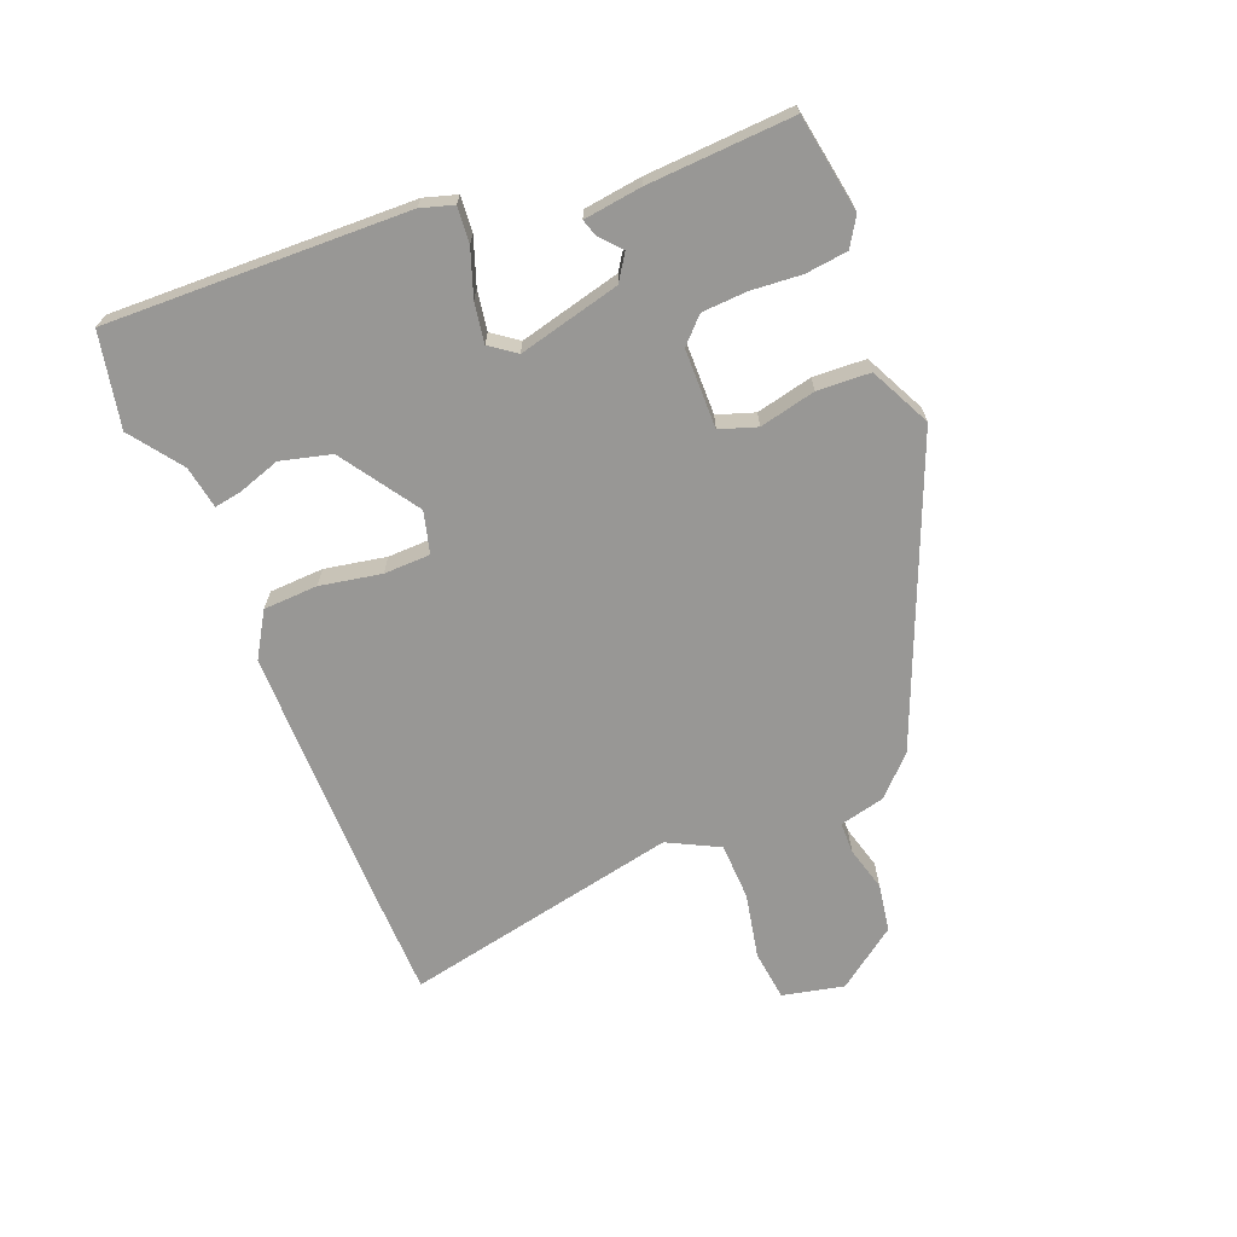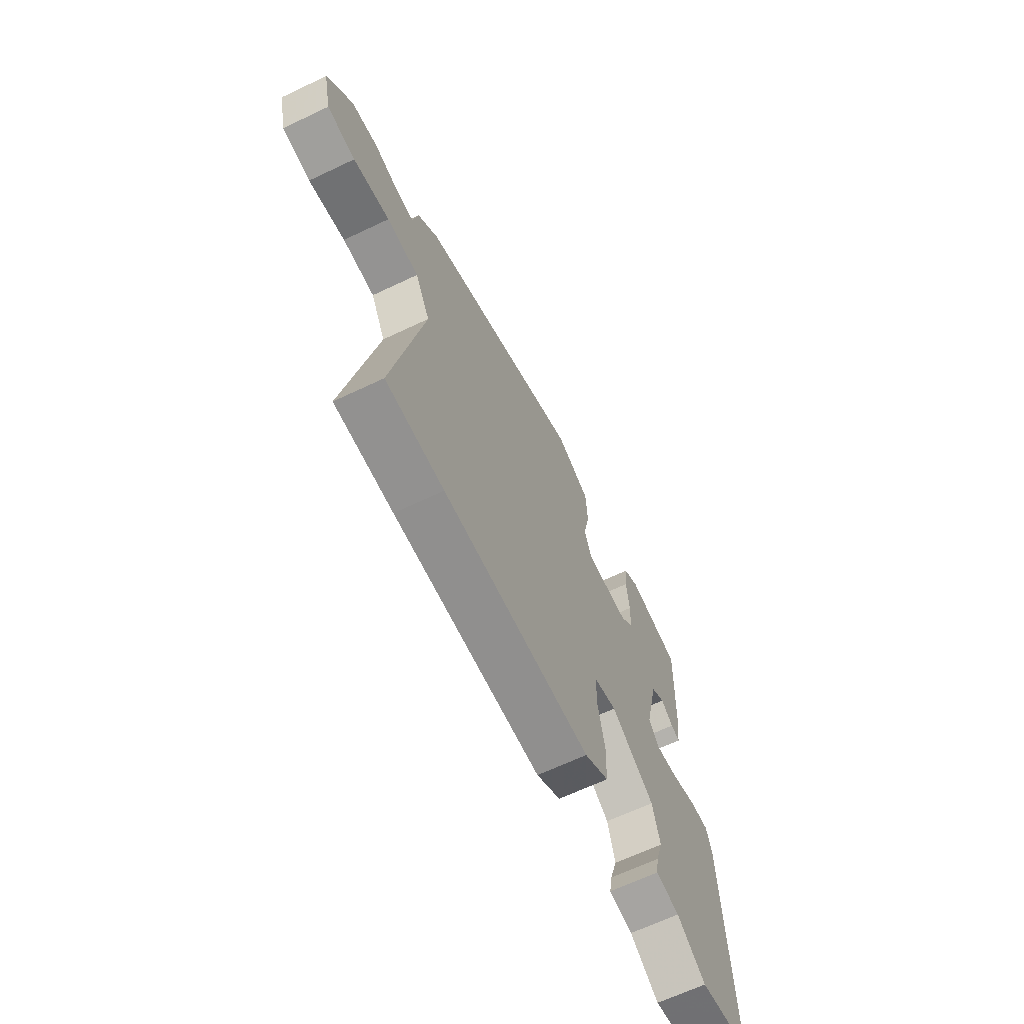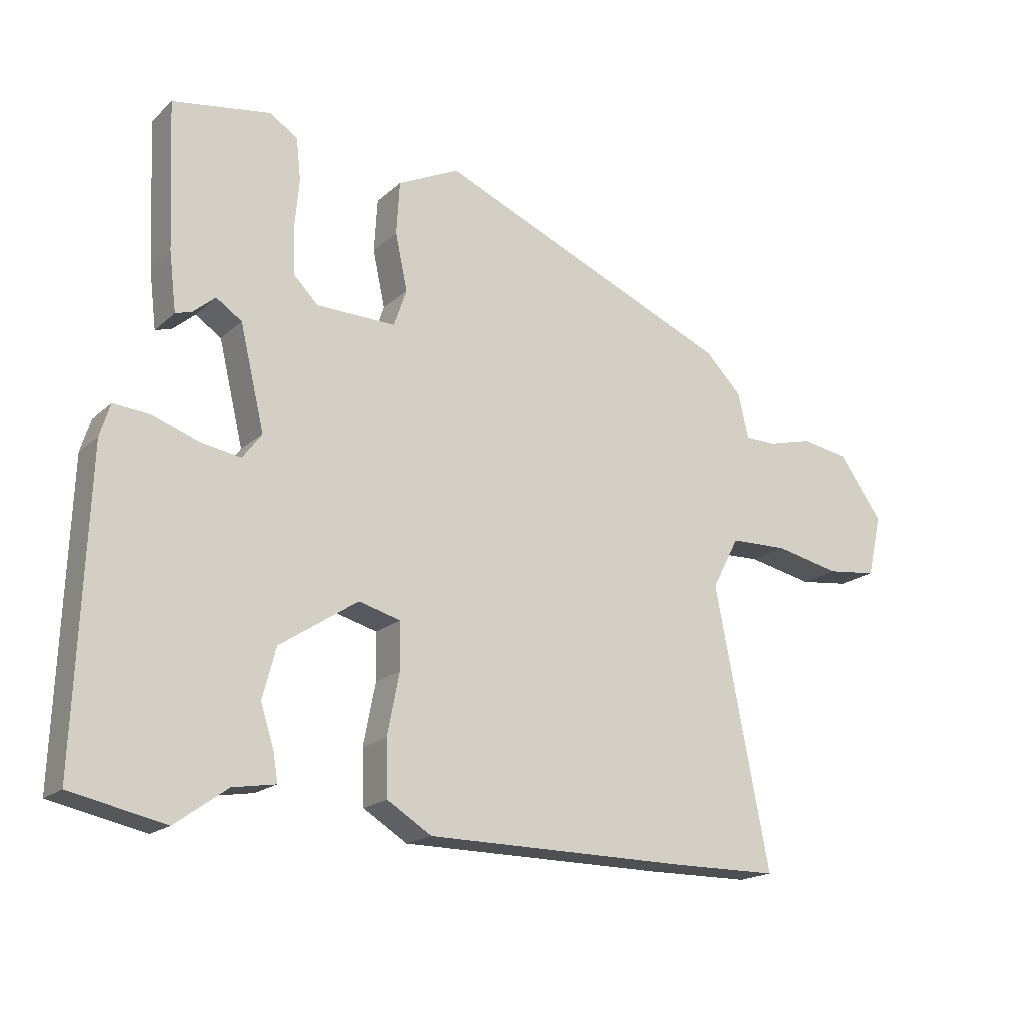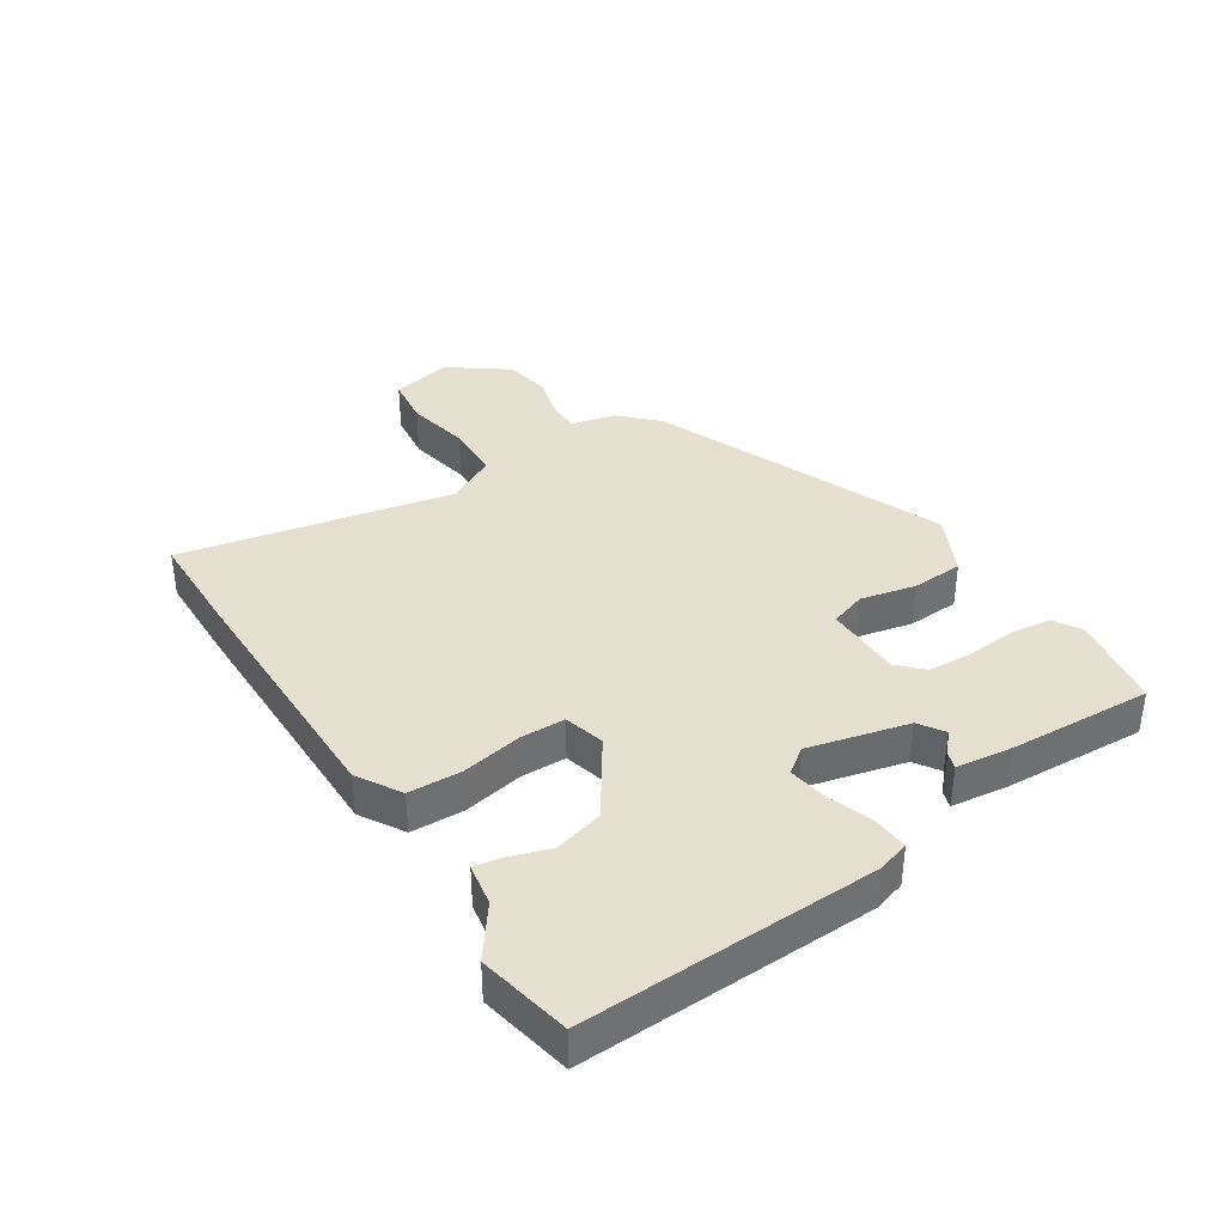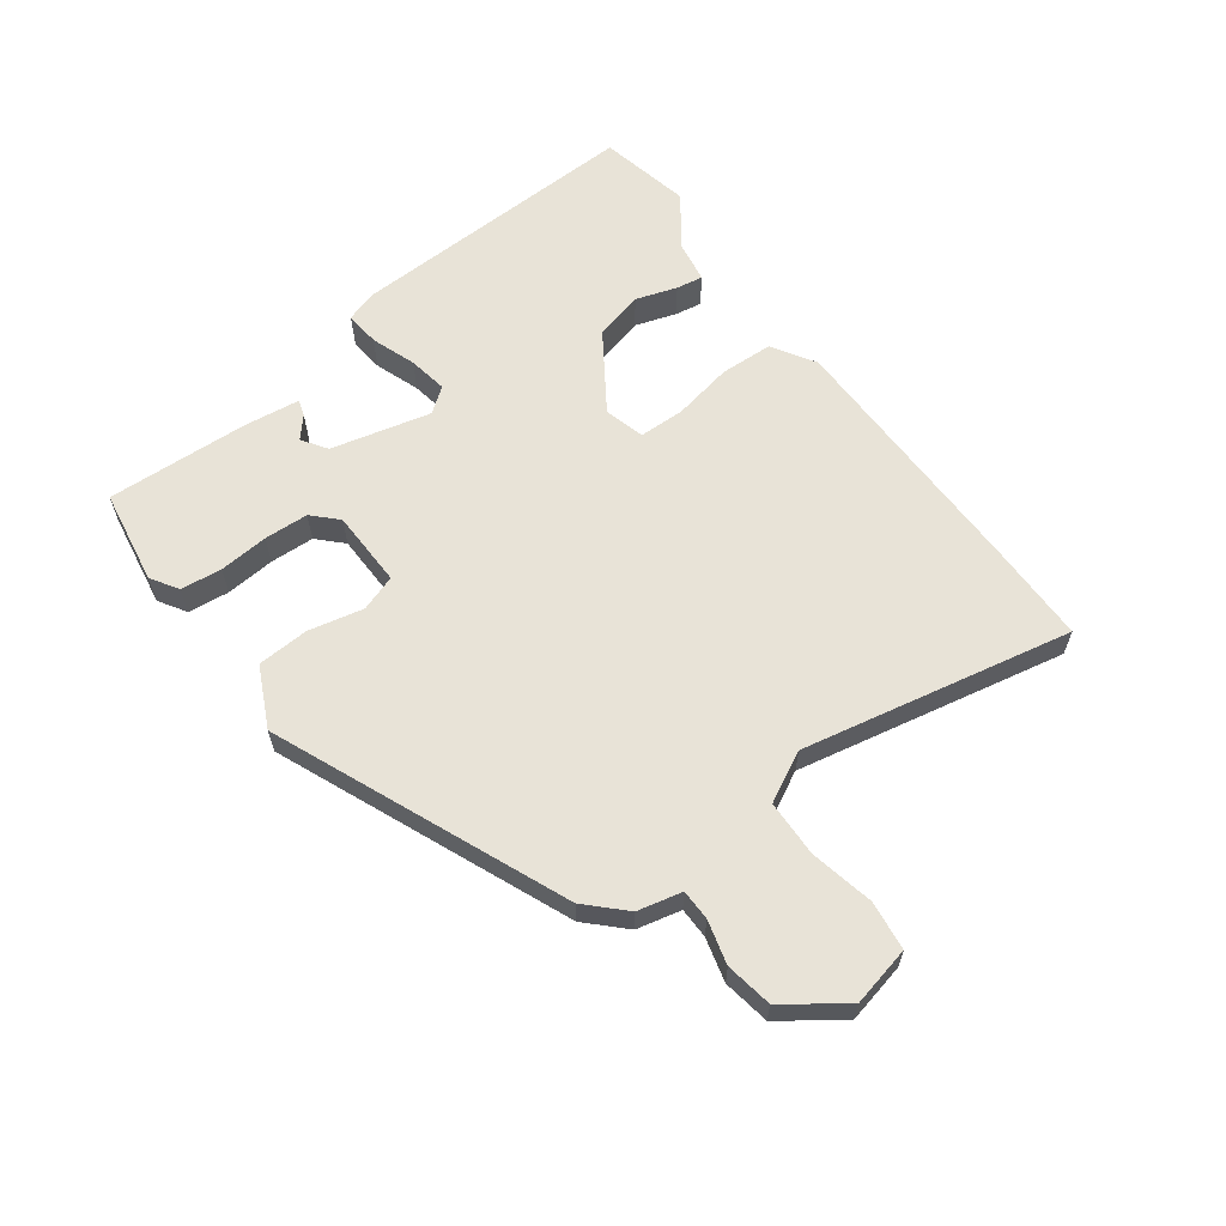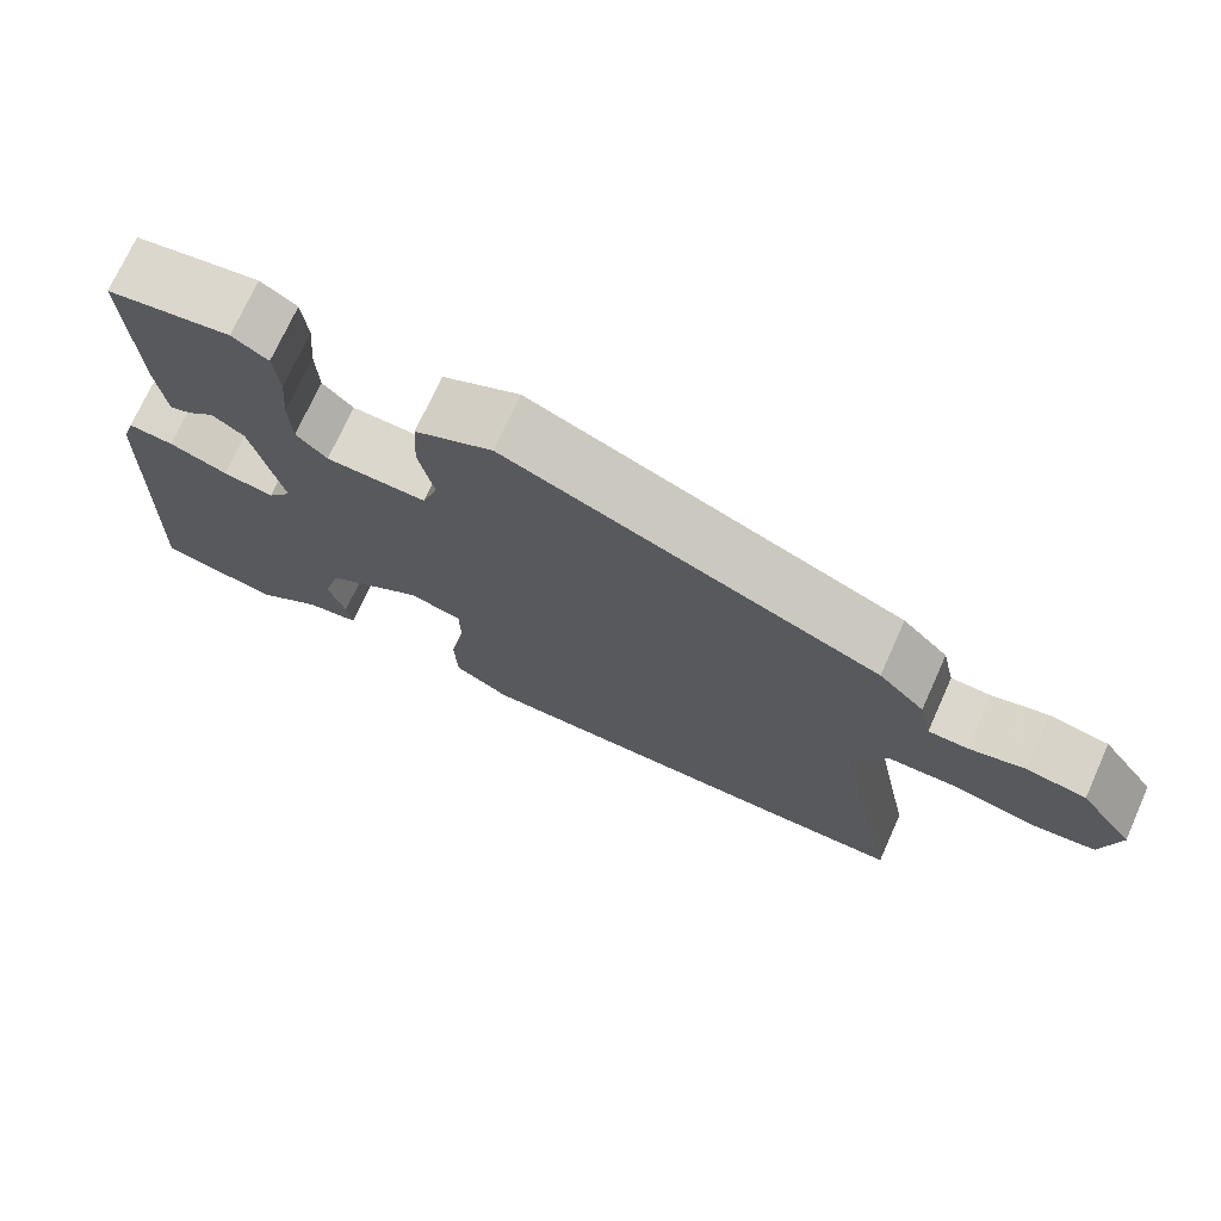
<metadata>
{"format":"obj","ext":"obj","renderer":"f3d","projection":"perspective","resolution":1024,"background":"white","views":[{"elev":-68.2,"azim":-67.6,"up":"+Y"},{"elev":-65.8,"azim":115.5,"up":"+Z"},{"elev":-18.2,"azim":-31.5,"up":"+Z"},{"elev":37.7,"azim":-122.3,"up":"+Y"},{"elev":61.8,"azim":53.8,"up":"+Y"},{"elev":72.7,"azim":24.3,"up":"+Z"}]}
</metadata>
<code>
v 0.463 0.07 0.319
v 0.52 0.07 0.261
v 0.536 0.07 0.19
v 0.585 0.07 0.189
v 0.655 0.07 0.207
v 0.73 0.07 0.194
v 0.798 0.07 0.099
v 0.776 0.07 0.003
v 0.697 0.07 -0.006
v 0.595 0.07 0.016
v 0.505 0.07 0.014
v 0.463 0.07 -0.066
v 0.548 0.07 -0.5
v 0.385 0.07 -0.501
v -0.032 0.07 -0.497
v -0.101 0.07 -0.454
v -0.104 0.07 -0.369
v -0.085 0.07 -0.273
v -0.086 0.07 -0.2
v -0.151 0.07 -0.182
v -0.273 0.07 -0.262
v -0.294 0.07 -0.341
v -0.273 0.07 -0.407
v -0.266 0.07 -0.45
v -0.333 0.07 -0.461
v -0.414 0.07 -0.519
v -0.561 0.07 -0.487
v -0.543 0.07 -0.015
v -0.527 0.07 0.036
v -0.471 0.07 0.031
v -0.399 0.07 0.005
v -0.336 0.07 -0.006
v -0.306 0.07 0.034
v -0.344 0.07 0.194
v -0.384 0.07 0.221
v -0.418 0.07 0.192
v -0.444 0.07 0.184
v -0.455 0.07 0.275
v -0.465 0.07 0.503
v -0.313 0.07 0.527
v -0.269 0.07 0.499
v -0.262 0.07 0.433
v -0.269 0.07 0.354
v -0.266 0.07 0.283
v -0.228 0.07 0.245
v -0.104 0.07 0.242
v -0.084 0.07 0.3
v -0.103 0.07 0.388
v -0.098 0.07 0.471
v -0.002 0.07 0.517
v 0.463 0 0.319
v 0.52 0 0.261
v 0.536 0 0.19
v 0.585 0 0.189
v 0.655 0 0.207
v 0.73 0 0.194
v 0.798 0 0.099
v 0.776 0 0.003
v 0.697 0 -0.006
v 0.595 0 0.016
v 0.505 0 0.014
v 0.463 0 -0.066
v 0.548 0 -0.5
v 0.385 0 -0.501
v -0.032 0 -0.497
v -0.101 0 -0.454
v -0.104 0 -0.369
v -0.085 0 -0.273
v -0.086 0 -0.2
v -0.151 0 -0.182
v -0.273 0 -0.262
v -0.294 0 -0.341
v -0.273 0 -0.407
v -0.266 0 -0.45
v -0.333 0 -0.461
v -0.414 0 -0.519
v -0.561 0 -0.487
v -0.543 0 -0.015
v -0.527 0 0.036
v -0.471 0 0.031
v -0.399 0 0.005
v -0.336 0 -0.006
v -0.306 0 0.034
v -0.344 0 0.194
v -0.384 0 0.221
v -0.418 0 0.192
v -0.444 0 0.184
v -0.455 0 0.275
v -0.465 0 0.503
v -0.313 0 0.527
v -0.269 0 0.499
v -0.262 0 0.433
v -0.269 0 0.354
v -0.266 0 0.283
v -0.228 0 0.245
v -0.104 0 0.242
v -0.084 0 0.3
v -0.103 0 0.388
v -0.098 0 0.471
v -0.002 0 0.517
f 1 2 3
f 50 1 3
f 49 50 3
f 48 49 3
f 47 48 3
f 46 47 3
f 45 46 3
f 41 42 43
f 40 41 43
f 39 40 43
f 38 39 43
f 37 38 43
f 36 37 43
f 35 36 43
f 34 35 43 44
f 33 34 44 45
f 29 30 31
f 28 29 31
f 27 28 31
f 26 27 31
f 25 26 31
f 25 31 32
f 22 23 24 25
f 25 32 33
f 22 25 33
f 21 22 33
f 16 17 18
f 15 16 18
f 14 15 18
f 13 14 18
f 12 13 18
f 11 12 18 19
f 8 9 10
f 7 8 10
f 6 7 10
f 5 6 10
f 4 5 10
f 3 4 10 11
f 11 19 20
f 3 11 20
f 45 3 20
f 20 21 33 45
f 53 52 51
f 53 51 100
f 53 100 99
f 53 99 98
f 53 98 97
f 53 97 96
f 53 96 95
f 93 92 91
f 93 91 90
f 93 90 89
f 93 89 88
f 93 88 87
f 93 87 86
f 93 86 85
f 94 93 85 84
f 95 94 84 83
f 81 80 79
f 81 79 78
f 81 78 77
f 81 77 76
f 81 76 75
f 82 81 75
f 75 74 73 72
f 83 82 75
f 83 75 72
f 83 72 71
f 68 67 66
f 68 66 65
f 68 65 64
f 68 64 63
f 68 63 62
f 69 68 62 61
f 60 59 58
f 60 58 57
f 60 57 56
f 60 56 55
f 60 55 54
f 61 60 54 53
f 70 69 61
f 70 61 53
f 70 53 95
f 95 83 71 70
f 1 51 52 2
f 2 52 53 3
f 3 53 54 4
f 4 54 55 5
f 5 55 56 6
f 6 56 57 7
f 7 57 58 8
f 8 58 59 9
f 9 59 60 10
f 10 60 61 11
f 11 61 62 12
f 12 62 63 13
f 13 63 64 14
f 14 64 65 15
f 15 65 66 16
f 16 66 67 17
f 17 67 68 18
f 18 68 69 19
f 19 69 70 20
f 20 70 71 21
f 21 71 72 22
f 22 72 73 23
f 23 73 74 24
f 24 74 75 25
f 25 75 76 26
f 26 76 77 27
f 27 77 78 28
f 28 78 79 29
f 29 79 80 30
f 30 80 81 31
f 31 81 82 32
f 32 82 83 33
f 33 83 84 34
f 34 84 85 35
f 35 85 86 36
f 36 86 87 37
f 37 87 88 38
f 38 88 89 39
f 39 89 90 40
f 40 90 91 41
f 41 91 92 42
f 42 92 93 43
f 43 93 94 44
f 44 94 95 45
f 45 95 96 46
f 46 96 97 47
f 47 97 98 48
f 48 98 99 49
f 49 99 100 50
f 50 100 51 1

</code>
